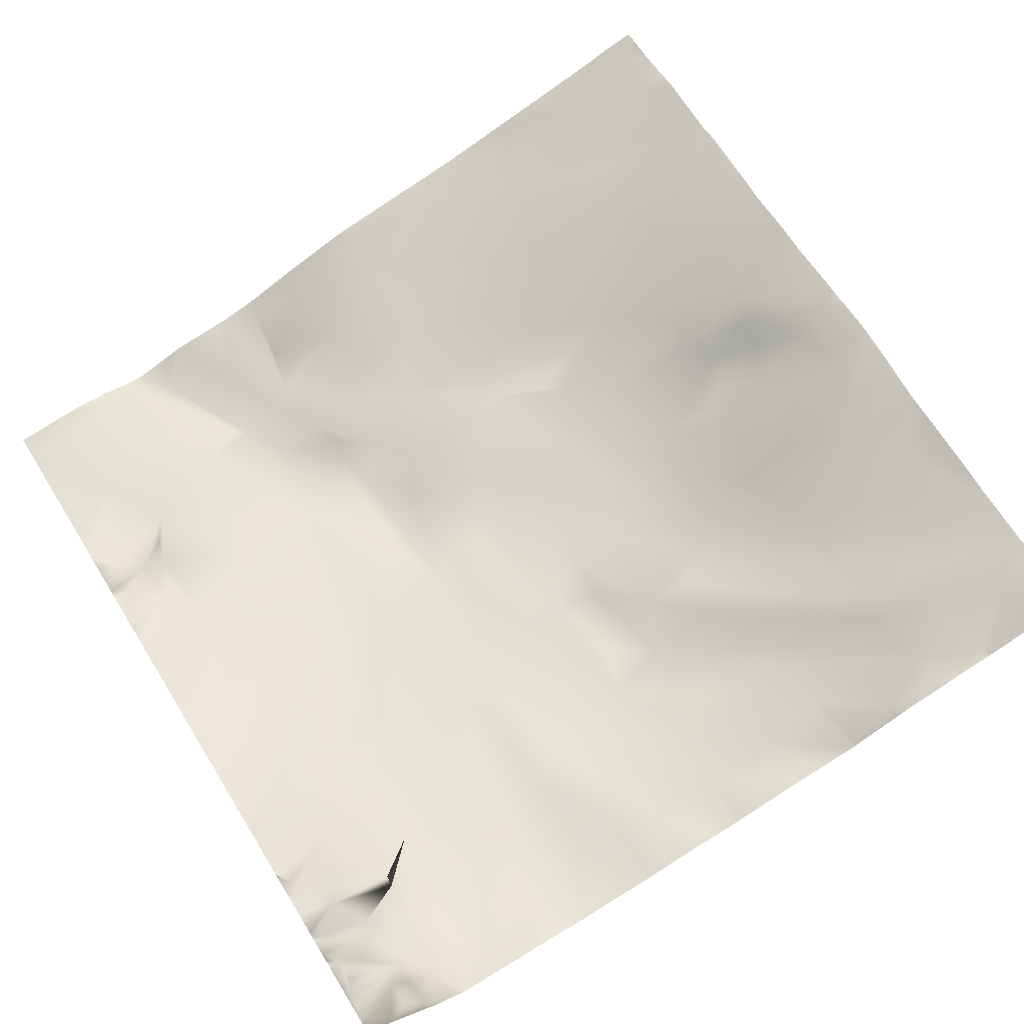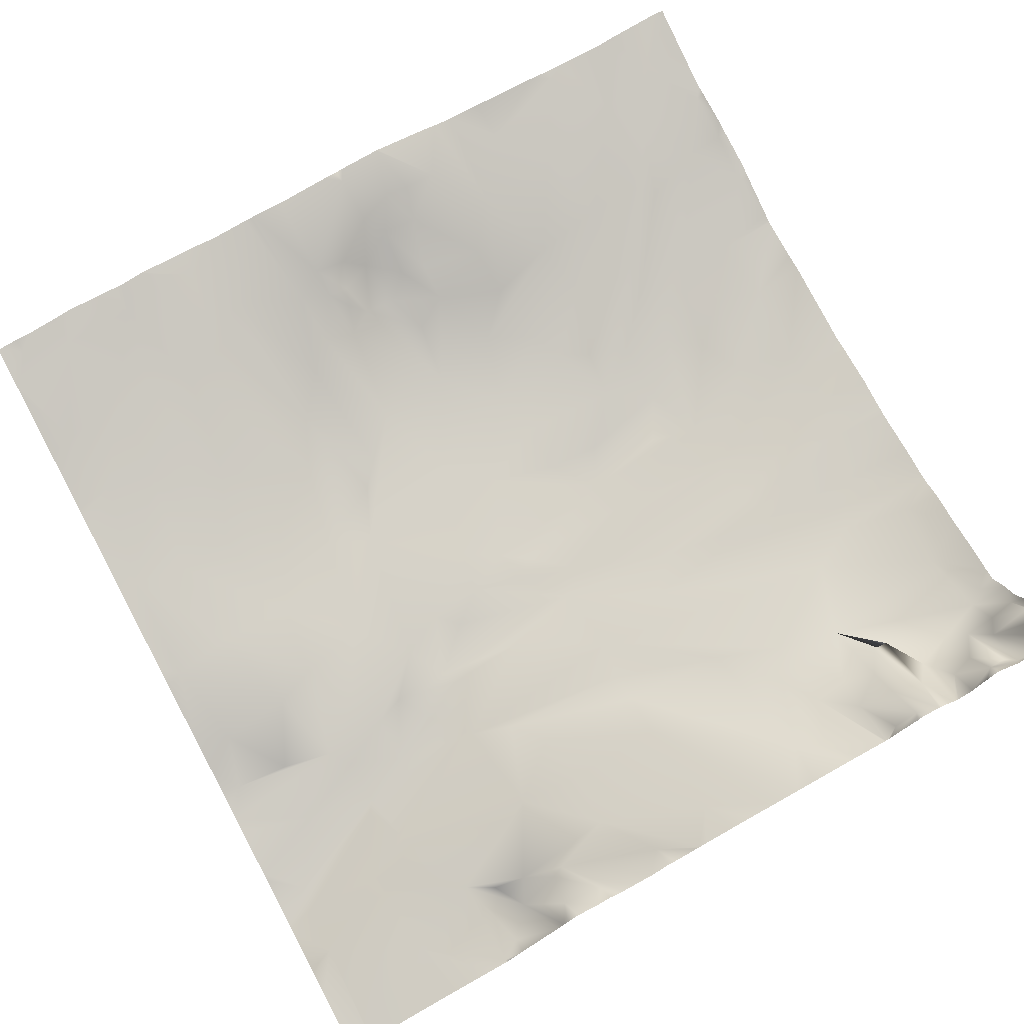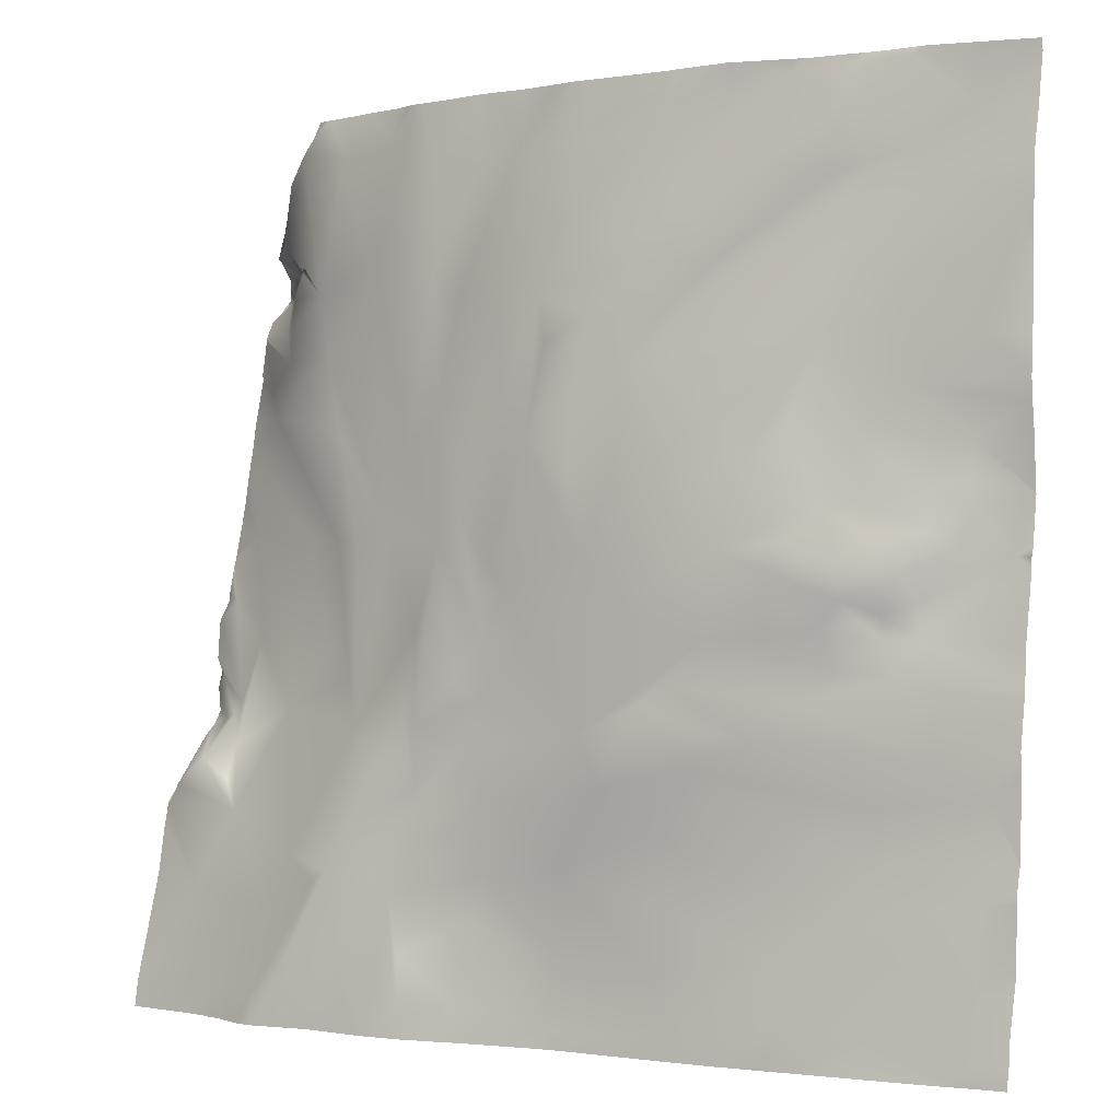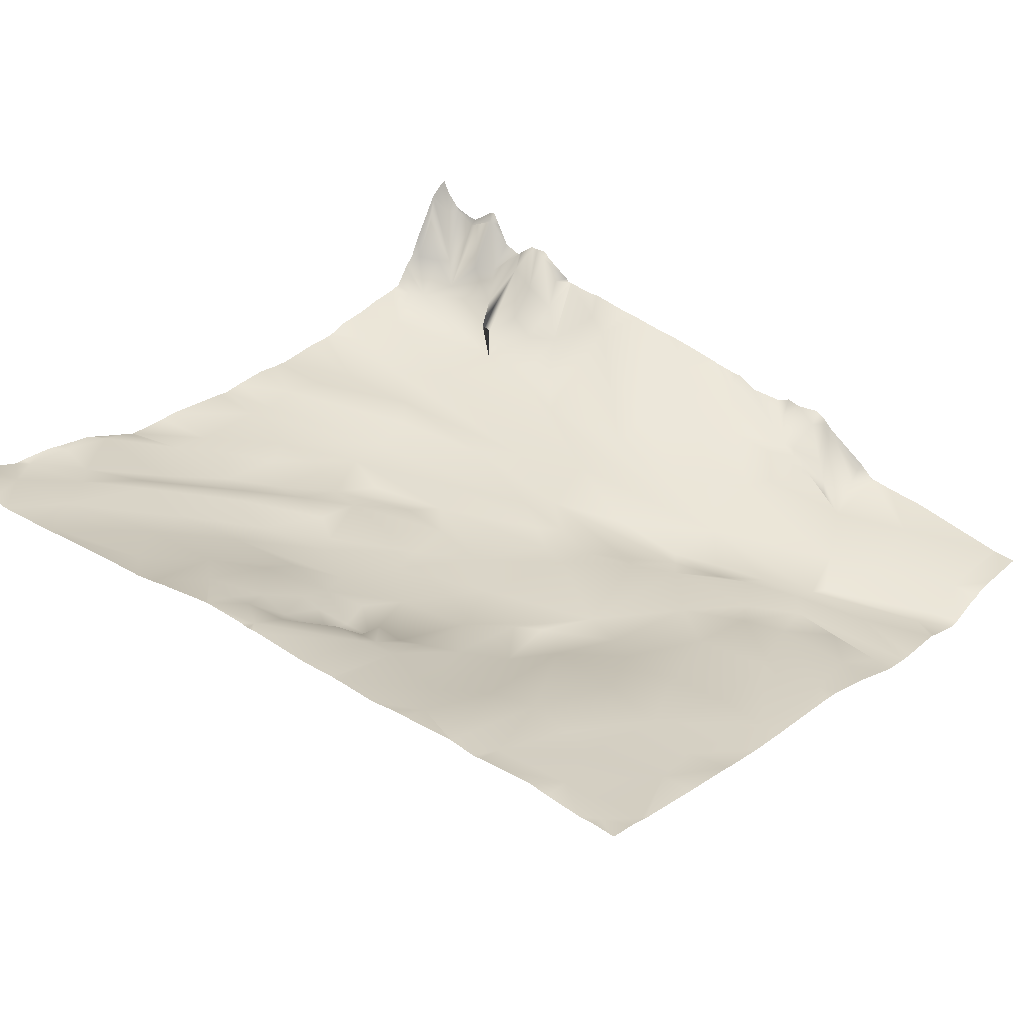
<metadata>
{"format":"obj","ext":"obj","renderer":"f3d","projection":"perspective","resolution":1024,"background":"white","views":[{"elev":69.9,"azim":-31.7,"up":"+Y"},{"elev":71.2,"azim":-118.2,"up":"+Y"},{"elev":-0.1,"azim":40.8,"up":"+Z"},{"elev":33.4,"azim":126.5,"up":"+Y"}]}
</metadata>
<code>
o lod_0_187_Cube
v 1049 -6.629 -1027
v 1051 1.212 -1005
v 1052 2.924 -998
v 1049 0.975 -1007
v 1055 -1.514 -1016
v 1050 -0.183 -1013
v 1057 -0.943 -1009
v 1054 -2.169 -1017
v 1051 0.121 -1018
v 1053 -5.976 -1022
v 1056 -3.67 -1021
v 1050 -6.726 -1025
v 1059 -6.492 -1027
v 1057 -5.732 -1024
v 1055 -8.113 -1035
v 1064 -3.466 -1016
v 1066 -7.879 -1037
v 1064 -1.933 -1009
v 1068 -6.941 -1031
v 1070 -2.536 -1010
v 1064 0.05799 -998.6
v 1069 -0.856 -998.7
v 1053 4.984 -985.2
v 1073 -3.536 -1013
v 1072 -1.645 -998.8
v 1075 -4.393 -1018
v 1068 -0.16 -986.8
v 1077 -1.202 -997.8
v 1062 1.036 -981.6
v 1052 5.751 -982.2
v 1065 1.105 -979.5
v 1057 3.472 -979.4
v 1058 3.074 -975.5
v 1054 6.23 -976.1
v 1049 8.027 -974.1
v 1049 10.99 -971.9
v 1053 8.065 -972.2
v 1057 4.552 -972
v 1052 9.542 -969
v 1064 1.627 -972.7
v 1060 2.825 -969.8
v 1059 3.217 -968.3
v 1055 4.557 -966.1
v 1072 1.084 -969.8
v 1058 4.191 -956.7
v 1066 3.168 -957.8
v 1079 -0.971 -989.5
v 1073 3.2 -956.9
v 1075 1.257 -964.9
v 1084 -2.261 -999.1
v 1082 -2.881 -1008
v 1081 1.357 -971.1
v 1082 -4.734 -1016
v 1083 -0.321 -985.3
v 1080 1.915 -961
v 1085 0.964 -973.8
v 1086 3.013 -960.2
v 1091 3.507 -958.7
v 1090 0.031 -973.9
v 1087 -2.005 -996.2
v 1095 3.198 -959.4
v 1089 -2.094 -1003
v 1091 -1.911 -1001
v 1098 3.815 -959.2
v 1091 -0.537 -987
v 1100 2.079 -965.5
v 1095 0.608 -974.6
v 1095 -1.368 -988.7
v 1093 -2.407 -1004
v 1091 -2.671 -1009
v 1096 -1.702 -1008
v 1088 -3.489 -1013
v 1102 -1.112 -999.9
v 1090 -2.475 -1015
v 1083 -4.804 -1017
v 1103 -2.134 -1018
v 1083 -4.41 -1024
v 1088 -2.966 -1020
v 1079 -5.87 -1021
v 1077 -7.132 -1027
v 1082 -4.619 -1027
v 1074 -8.242 -1032
v 1079 -6.057 -1033
v 1086 -5.141 -1029
v 1073 -8.341 -1033
v 1093 -3.247 -1025
v 1066 -10.83 -1045
v 1069 -10.61 -1045
v 1076 -8.04 -1040
v 1060 -9.709 -1045
v 1082 -6.415 -1034
v 1091 -2.806 -1032
v 1083 -7.252 -1046
v 1099 -1.441 -1031
v 1083 -6.589 -1040
v 1090 -3.353 -1037
v 1089 -4.88 -1045
v 1099 -1.174 -1040
v 1098 -1.757 -1046
v 1111 0.703 -1046
v 1110 0.595 -1040
v 1107 4.088 -958.6
v 1109 4.801 -963.7
v 1114 6.506 -960.2
v 1105 2.907 -968.3
v 1112 3.565 -967.1
v 1120 8.94 -954.4
v 1119 5.949 -962.8
v 1108 1.863 -971.7
v 1114 4.824 -972.2
v 1127 8.908 -957.8
v 1102 0.202 -976.9
v 1124 8.506 -964.8
v 1097 -0.668 -979.5
v 1109 2.99 -977.1
v 1100 0.02499 -986.9
v 1100 -0.783 -992.7
v 1105 1.606 -982.2
v 1106 -0.62 -993
v 1110 2.503 -981.8
v 1113 1.703 -984.9
v 1117 5.69 -973.9
v 1119 4.238 -979
v 1116 2.712 -986.9
v 1126 9.123 -967
v 1126 7.478 -972.7
v 1132 11.4 -962.5
v 1136 11.66 -965.1
v 1125 6.533 -980.9
v 1133 10.3 -975.4
v 1111 0.401 -994.5
v 1119 2.329 -992.1
v 1107 -0.688 -1005
v 1117 0.999 -999.9
v 1116 0.807 -1008
v 1123 4.813 -988.1
v 1125 5.695 -995.6
v 1133 9.913 -984.7
v 1128 7.599 -988.8
v 1140 11.76 -979.9
v 1143 13.46 -970
v 1138 12.27 -989.8
v 1138 13.56 -958.7
v 1132 11.08 -954
v 1126 10.34 -954.1
v 1142 13.2 -1000
v 1144 14.22 -994.8
v 1139 11.42 -993.2
v 1139 11.71 -996
v 1135 9.979 -994.4
v 1129 7.299 -995.7
v 1135 9.245 -998.2
v 1138 10.6 -999.9
v 1130 7.143 -998.6
v 1133 7.481 -1002
v 1134 9.582 -1005
v 1128 4.799 -1001
v 1123 3.959 -999.3
v 1128 4.8 -1005
v 1131 7.482 -1006
v 1134 9.46 -1008
v 1132 7.548 -1008
v 1133 8.051 -1012
v 1136 8.762 -1019
v 1129 7.457 -1007
v 1127 4.374 -1007
v 1127 5.852 -1011
v 1124 4.44 -1014
v 1112 -0.258 -1013
v 1120 2.359 -1018
v 1109 -1.258 -1015
v 1105 -1.881 -1023
v 1114 0.749 -1021
v 1109 0.391 -1027
v 1111 0.712 -1034
v 1118 3.09 -1031
v 1121 4.036 -1039
v 1130 7.061 -1029
v 1131 7.488 -1024
v 1131 6.997 -1034
v 1141 10.74 -1023
v 1144 11.42 -1028
v 1141 9.743 -1032
v 1132 6.743 -1037
v 1140 9.504 -1040
v 1123 3.417 -1044
v 1130 5.8 -1045
v 1142 8.928 -1046
v 1138 7.626 -1048
v 1060 4.507 -954.9
v 1056 8.596 -953.9
v 1051 16.24 -953.2
v 1054 13.44 -954.4
v 1055 8.657 -957
v 1053 8.021 -957.8
v 1055 5.213 -959.5
v 1050 13.93 -954.6
v 1049 13.71 -955.8
v 1049 12.25 -958.4
v 1052 7.631 -961.7
v 1050 13.23 -960.1
v 1051 7.8 -964.5
v 1049 14.2 -962.3
v 1107 5.95 -953.1
v 1098 4.677 -953.1
v 1109 5.969 -953.1
v 1094 4.484 -953.1
v 1090 4.453 -953.1
v 1097 4.393 -953.1
v 1087 3.973 -953.1
v 1086 3.906 -953.1
v 1080 3.881 -953.1
v 1076 3.721 -953.1
v 1075 3.754 -953.1
v 1085 3.744 -953.1
v 1075 3.836 -953.1
v 1073 4.347 -953.1
v 1069 4.488 -953.1
v 1065 4.901 -953.1
v 1061 5.077 -953.1
v 1060 5.272 -953.1
v 1056 8.719 -953.1
v 1055 11.14 -953.1
v 1051 16.33 -953.1
v 1051 16.44 -953.1
v 1058 7.412 -953.1
v 1057 7.914 -953.1
v 1050 17.37 -953.1
v 1048 17.77 -953.1
v 1048 16.12 -953.8
v 1048 14.13 -955.5
v 1048 14.12 -955.7
v 1048 13.98 -955.8
v 1048 13.19 -958.1
v 1048 13.1 -958.8
v 1048 5.98 -987.8
v 1048 6.303 -985.7
v 1048 5.364 -990.8
v 1048 15.05 -961.7
v 1048 10.8 -964.5
v 1048 13.43 -963.2
v 1048 15.23 -962.2
v 1048 9.822 -966.8
v 1048 9.934 -966.3
v 1048 10.36 -967.3
v 1048 11.67 -969.1
v 1048 11.6 -969.4
v 1048 11.6 -970.1
v 1048 11.6 -971.5
v 1048 10.77 -972.2
v 1048 8.04 -975.7
v 1048 8.431 -975.4
v 1048 8 -976
v 1048 7.392 -980.8
v 1048 7.373 -979.8
v 1048 7.977 -976
v 1048 7.96 -976.2
v 1048 4.788 -994.3
v 1048 4.24 -996.8
v 1048 3.246 -1001
v 1048 3.084 -1001
v 1048 3.444 -1000
v 1048 0.696 -1011
v 1048 0.9822 -1008
v 1048 0.6195 -1012
v 1048 2.426 -1004
v 1048 2.415 -1005
v 1048 1.058 -1007
v 1048 1.056 -1007
v 1048 1.069 -1007
v 1048 1.325 -1013
v 1048 0.8001 -1015
v 1048 1.033 -1017
v 1048 0.07999 -1019
v 1082 -7.778 -1048
v 1080 -8.26 -1048
v 1109 0.04268 -1048
v 1111 0.5381 -1048
v 1100 -1.644 -1048
v 1098 -2.202 -1048
v 1091 -4.618 -1048
v 1086 -6.331 -1048
v 1084 -7.307 -1048
v 1078 -8.553 -1048
v 1073 -9.255 -1048
v 1048 -10.78 -1046
v 1048 -10.8 -1046
v 1072 -9.578 -1048
v 1066 -11.38 -1048
v 1065 -11.43 -1048
v 1061 -10.66 -1048
v 1059 -10.63 -1048
v 1056 -10.47 -1048
v 1059 -10.43 -1048
v 1053 -10.76 -1048
v 1048 -10.81 -1046
v 1048 -0.3843 -1019
v 1048 -1.137 -1020
v 1048 -3.743 -1024
v 1048 -4.673 -1025
v 1048 -6.402 -1027
v 1048 -6.493 -1027
v 1048 -7.016 -1029
v 1048 -7.809 -1034
v 1049 -11.17 -1048
v 1048 -10.94 -1047
v 1048 -11.18 -1048
v 1144 15.39 -953.9
v 1144 15.36 -953.1
v 1143 14.95 -953.1
v 1144 15.41 -954.3
v 1144 14.53 -960.6
v 1138 13.35 -953.1
v 1144 13.78 -970
v 1144 13.87 -967.9
v 1144 14.07 -962.7
v 1144 13.85 -972.5
v 1144 13.64 -980.3
v 1128 10.99 -953.1
v 1126 10.51 -953.1
v 1134 11.59 -953.1
v 1132 11.49 -953.1
v 1122 9.547 -953.1
v 1120 8.881 -953.1
v 1115 6.831 -953.1
v 1115 6.465 -953.1
v 1114 6.369 -953.1
v 1144 14.22 -994.6
v 1144 14.23 -994.8
v 1144 13.68 -999.7
v 1144 13.43 -1001
v 1144 13.45 -1001
v 1144 13.44 -1001
v 1144 13.35 -1002
v 1144 12.44 -1009
v 1144 12.26 -1012
v 1144 11.43 -1028
v 1144 11.43 -1028
v 1144 11.66 -1020
v 1144 11.61 -1022
v 1144 12.15 -1014
v 1144 11.54 -1018
v 1144 10.82 -1031
v 1144 10.84 -1032
v 1144 10.79 -1035
v 1144 13.45 -984.2
v 1144 13.59 -986.5
v 1144 13.79 -987.9
v 1144 12.19 -1013
v 1144 10.72 -1038
v 1144 10.27 -1040
v 1144 9.579 -1044
v 1144 9.531 -1046
v 1144 9.184 -1048
v 1144 9.168 -1048
v 1141 8.364 -1048
v 1138 7.616 -1048
v 1138 7.431 -1048
v 1130 5.136 -1048
v 1122 3.156 -1048
v 1121 2.892 -1048
v 1116 1.56 -1048
f 4 2 5
f 4 263 264
f 5 2 7
f 6 5 8
f 9 272 6
f 6 8 9
f 9 8 10
f 8 5 11
f 8 11 10
f 5 7 11
f 12 13 1
f 12 10 13
f 10 11 14
f 10 14 13
f 11 13 14
f 1 13 15
f 11 16 13
f 7 16 11
f 13 17 15
f 7 18 16
f 3 18 7
f 13 16 19
f 13 19 17
f 16 18 20
f 3 21 18
f 18 21 20
f 238 21 3
f 21 22 20
f 23 236 237
f 23 22 21
f 22 24 20
f 20 24 16
f 22 25 24
f 16 24 26
f 25 26 24
f 16 26 19
f 22 27 25
f 23 27 22
f 27 28 25
f 25 28 26
f 29 27 23
f 30 29 23
f 29 31 27
f 31 28 27
f 32 29 30
f 32 31 29
f 33 31 32
f 34 33 32
f 35 253 251
f 35 252 36
f 35 36 34
f 36 37 34
f 37 38 34
f 38 33 34
f 39 38 37
f 38 40 33
f 40 31 33
f 39 41 38
f 41 40 38
f 39 42 41
f 42 40 41
f 43 42 39
f 43 40 42
f 40 44 31
f 31 44 28
f 45 40 43
f 46 44 40
f 45 46 40
f 44 47 28
f 46 48 44
f 44 49 47
f 48 49 44
f 47 50 28
f 48 214 49
f 28 50 51
f 28 51 26
f 49 52 47
f 26 51 53
f 47 52 54
f 54 50 47
f 49 55 52
f 52 56 54
f 55 57 52
f 57 56 52
f 57 58 56
f 56 59 54
f 58 59 56
f 54 59 60
f 54 60 50
f 58 61 59
f 60 62 50
f 207 61 58
f 60 63 62
f 61 64 59
f 209 64 61
f 59 65 60
f 60 65 63
f 64 66 59
f 59 67 65
f 59 66 67
f 65 68 63
f 67 68 65
f 63 69 62
f 68 69 63
f 62 69 70
f 50 62 70
f 69 71 70
f 50 70 72
f 69 73 71
f 68 73 69
f 70 74 72
f 70 71 74
f 50 72 75
f 75 72 74
f 51 50 75
f 51 75 53
f 74 71 76
f 53 75 77
f 75 74 78
f 75 78 77
f 74 76 78
f 79 53 77
f 26 53 79
f 79 77 80
f 26 79 80
f 77 78 81
f 77 81 80
f 26 80 82
f 26 82 19
f 80 81 83
f 82 80 83
f 78 84 81
f 83 81 84
f 19 82 85
f 19 85 17
f 84 78 86
f 78 76 86
f 17 85 87
f 88 85 82
f 87 85 88
f 82 83 89
f 82 89 88
f 90 17 87
f 15 17 90
f 87 289 290
f 90 290 291
f 88 285 288
f 88 288 289
f 89 83 91
f 83 84 91
f 89 284 285
f 89 276 284
f 84 92 91
f 86 92 84
f 93 276 91
f 86 94 92
f 91 95 93
f 92 96 91
f 91 96 95
f 95 97 93
f 96 97 95
f 93 282 283
f 93 283 275
f 96 92 98
f 92 94 98
f 96 99 97
f 96 98 99
f 97 281 282
f 99 281 97
f 98 100 99
f 99 279 280
f 99 277 279
f 98 101 100
f 98 94 101
f 295 296 287
f 204 102 64
f 64 102 66
f 102 103 66
f 327 104 102
f 102 104 103
f 103 105 66
f 67 66 105
f 103 104 106
f 105 103 106
f 104 108 106
f 107 108 104
f 105 106 109
f 105 109 67
f 106 108 110
f 106 110 109
f 107 111 108
f 67 109 112
f 108 111 113
f 108 113 110
f 67 112 114
f 67 114 68
f 114 112 68
f 109 110 115
f 109 115 112
f 112 116 68
f 68 116 117
f 68 117 73
f 112 118 116
f 116 118 117
f 112 115 118
f 117 119 73
f 118 119 117
f 115 120 118
f 118 121 119
f 118 120 121
f 115 122 120
f 110 122 115
f 120 123 121
f 122 123 120
f 121 124 119
f 123 124 121
f 110 125 122
f 110 113 125
f 122 126 123
f 122 125 126
f 113 127 125
f 111 127 113
f 125 128 126
f 127 128 125
f 126 129 123
f 123 129 124
f 128 130 126
f 126 130 129
f 119 124 131
f 119 131 73
f 124 129 132
f 124 132 131
f 131 133 73
f 73 133 71
f 71 133 76
f 131 134 133
f 131 132 134
f 133 135 76
f 133 134 135
f 132 129 136
f 132 137 134
f 132 136 137
f 129 138 136
f 129 130 138
f 136 139 137
f 136 138 139
f 130 140 138
f 130 141 140
f 128 141 130
f 346 138 140
f 317 140 141
f 140 318 346
f 139 138 142
f 347 142 138
f 141 314 317
f 128 315 141
f 143 316 128
f 127 143 128
f 144 143 127
f 111 144 127
f 145 144 111
f 107 145 111
f 321 143 144
f 323 145 107
f 319 144 145
f 143 311 312
f 147 328 329
f 142 328 147
f 147 330 146
f 142 147 148
f 148 147 149
f 149 147 146
f 150 142 148
f 150 148 149
f 142 150 139
f 139 150 151
f 139 151 137
f 150 149 152
f 150 152 151
f 152 149 153
f 149 146 153
f 151 152 154
f 137 151 154
f 152 153 155
f 154 152 155
f 153 146 156
f 155 153 156
f 137 154 157
f 154 155 157
f 158 137 157
f 137 158 134
f 158 157 159
f 134 158 159
f 157 155 159
f 155 156 160
f 159 155 160
f 156 146 161
f 160 156 161
f 161 334 335
f 146 331 334
f 161 335 336
f 160 161 162
f 336 163 161
f 162 161 163
f 164 341 342
f 163 341 164
f 160 162 165
f 159 160 165
f 166 159 165
f 165 162 166
f 134 159 166
f 134 166 135
f 166 162 167
f 135 166 167
f 162 163 167
f 167 163 168
f 135 167 168
f 163 164 168
f 135 168 169
f 76 135 169
f 168 164 170
f 169 168 170
f 76 169 171
f 171 169 170
f 76 171 172
f 76 172 86
f 172 94 86
f 171 170 173
f 171 173 172
f 172 174 94
f 172 173 174
f 174 175 94
f 94 175 101
f 173 176 174
f 174 176 175
f 175 177 101
f 175 176 177
f 101 177 100
f 173 178 176
f 170 179 173
f 179 178 173
f 164 179 170
f 178 180 176
f 176 180 177
f 164 181 179
f 342 181 164
f 181 339 340
f 181 182 179
f 181 338 182
f 179 182 178
f 178 182 183
f 182 343 183
f 178 183 180
f 180 184 177
f 180 183 184
f 183 344 345
f 183 185 184
f 345 185 183
f 177 184 186
f 100 177 186
f 185 350 351
f 100 362 278
f 186 184 187
f 184 185 187
f 186 360 361
f 188 353 354
f 188 352 353
f 354 356 188
f 185 352 188
f 189 356 357
f 185 188 189
f 187 185 189
f 187 358 359
f 220 46 190
f 190 46 45
f 192 191 193
f 193 191 194
f 191 45 194
f 192 193 195
f 193 194 195
f 194 45 196
f 194 196 195
f 196 45 43
f 197 192 195
f 197 195 198
f 199 195 196
f 198 195 199
f 200 196 43
f 199 196 201
f 201 196 200
f 202 200 43
f 202 243 244
f 201 200 203
f 203 200 202
f 199 201 203
f 203 240 241
f 226 221 190
f 213 212 55
f 257 32 30
f 259 258 3
f 233 232 198
f 357 358 189
f 300 12 1
f 262 259 3
f 244 240 202
f 217 216 48
f 271 265 6
f 241 242 203
f 237 254 23
f 218 48 46
f 214 55 49
f 294 293 90
f 267 266 2
f 205 204 64
f 292 294 90
f 267 4 268
f 232 231 198
f 302 301 1
f 206 327 102
f 343 344 183
f 286 90 287
f 269 268 4
f 278 277 100
f 210 208 58
f 338 337 182
f 219 218 46
f 266 261 2
f 359 360 187
f 226 45 227
f 235 203 239
f 325 104 326
f 274 273 9
f 250 249 36
f 247 39 37
f 299 298 12
f 260 2 261
f 252 250 36
f 235 234 199
f 210 57 211
f 303 15 304
f 223 192 224
f 246 245 39
f 231 197 198
f 249 248 36
f 208 207 58
f 306 295 305
f 286 304 15
f 248 37 36
f 325 324 107
f 315 314 141
f 225 224 192
f 243 39 245
f 291 292 90
f 258 238 3
f 333 332 146
f 298 10 12
f 301 300 1
f 320 319 145
f 297 9 10
f 322 321 144
f 324 323 107
f 264 270 4
f 272 271 6
f 227 191 222
f 256 34 32
f 255 257 30
f 270 269 4
f 305 307 306
f 310 311 143
f 303 302 1
f 332 331 146
f 310 309 308
f 234 198 199
f 242 239 203
f 212 215 55
f 223 222 191
f 263 6 265
f 260 3 7
f 230 228 197
f 361 362 186
f 330 333 146
f 221 220 190
f 254 30 23
f 225 197 228
f 215 57 55
f 4 5 263
f 9 273 272
f 238 236 21
f 23 21 236
f 35 34 253
f 35 251 252
f 48 216 214
f 207 209 61
f 209 205 64
f 87 88 289
f 90 87 290
f 88 89 285
f 89 91 276
f 93 275 276
f 93 97 282
f 99 280 281
f 99 100 277
f 287 90 295
f 90 293 295
f 204 206 102
f 327 326 104
f 346 347 138
f 317 318 140
f 347 348 142
f 128 316 315
f 143 312 316
f 321 313 143
f 323 320 145
f 319 322 144
f 142 348 328
f 147 329 330
f 161 146 334
f 336 349 163
f 163 349 341
f 342 339 181
f 181 340 338
f 182 337 343
f 345 350 185
f 100 186 362
f 186 187 360
f 354 355 356
f 185 351 352
f 189 188 356
f 187 189 358
f 220 219 46
f 202 43 243
f 203 202 240
f 257 256 32
f 300 299 12
f 218 217 48
f 214 213 55
f 267 2 4
f 286 15 90
f 226 190 45
f 235 199 203
f 325 107 104
f 247 246 39
f 260 7 2
f 210 58 57
f 303 1 15
f 223 191 192
f 231 230 197
f 306 296 295
f 248 247 37
f 243 43 39
f 298 297 10
f 297 274 9
f 227 45 191
f 256 253 34
f 143 313 310
f 310 308 311
f 234 233 198
f 263 5 6
f 260 262 3
f 230 229 228
f 254 255 30
f 225 192 197
f 215 211 57

</code>
